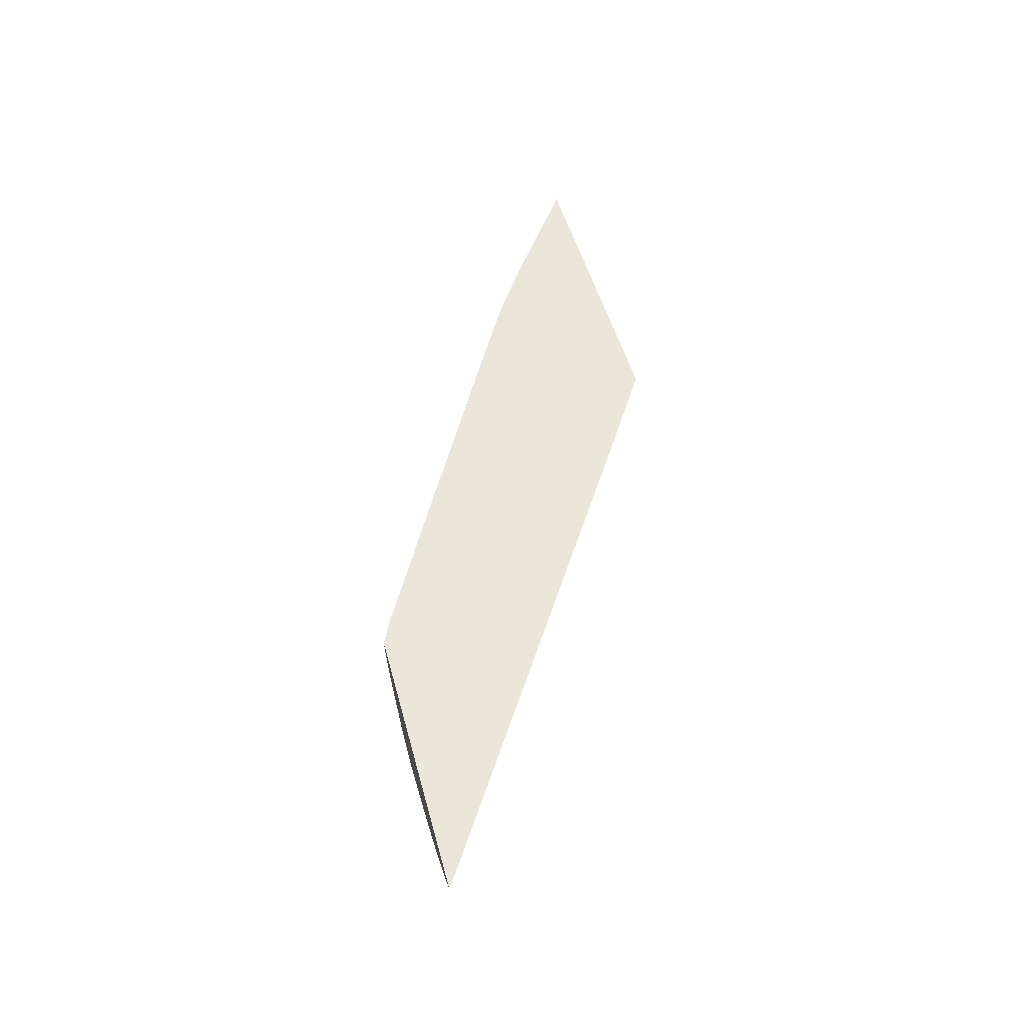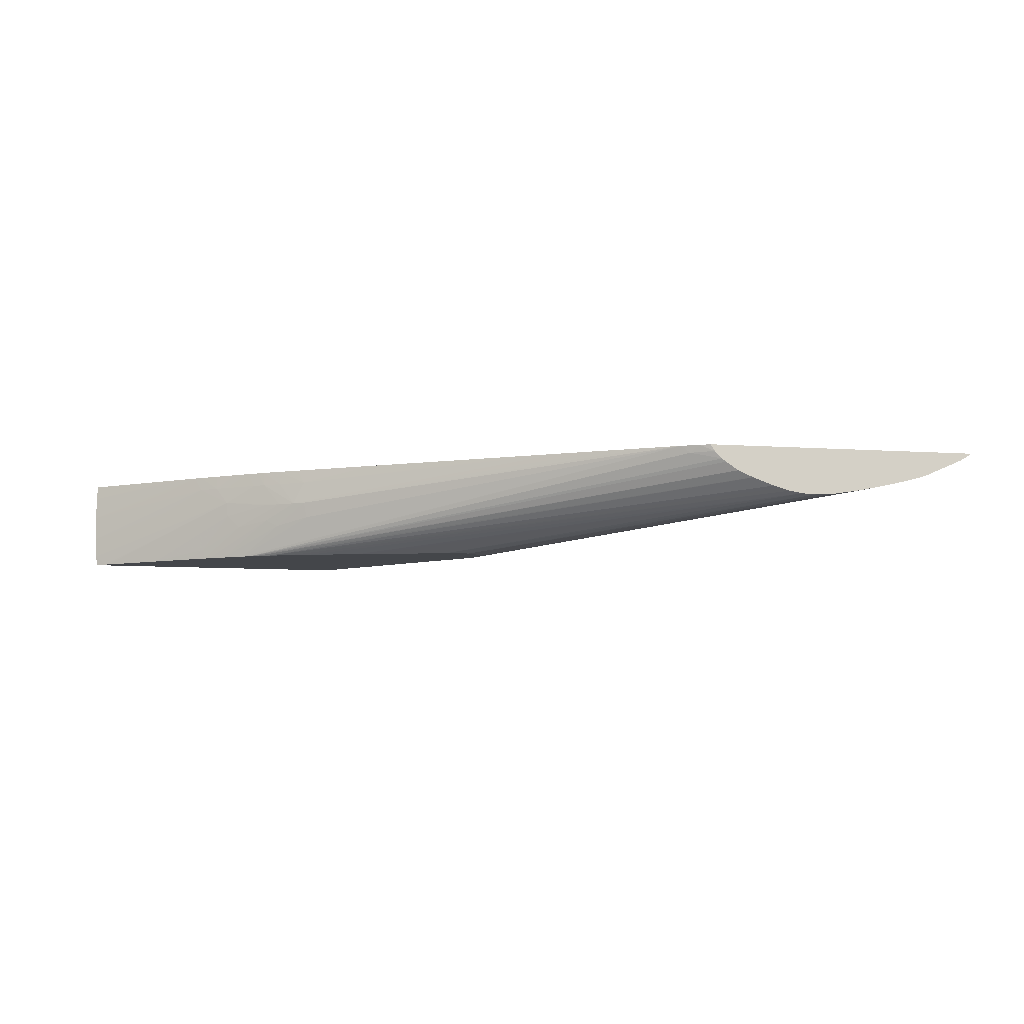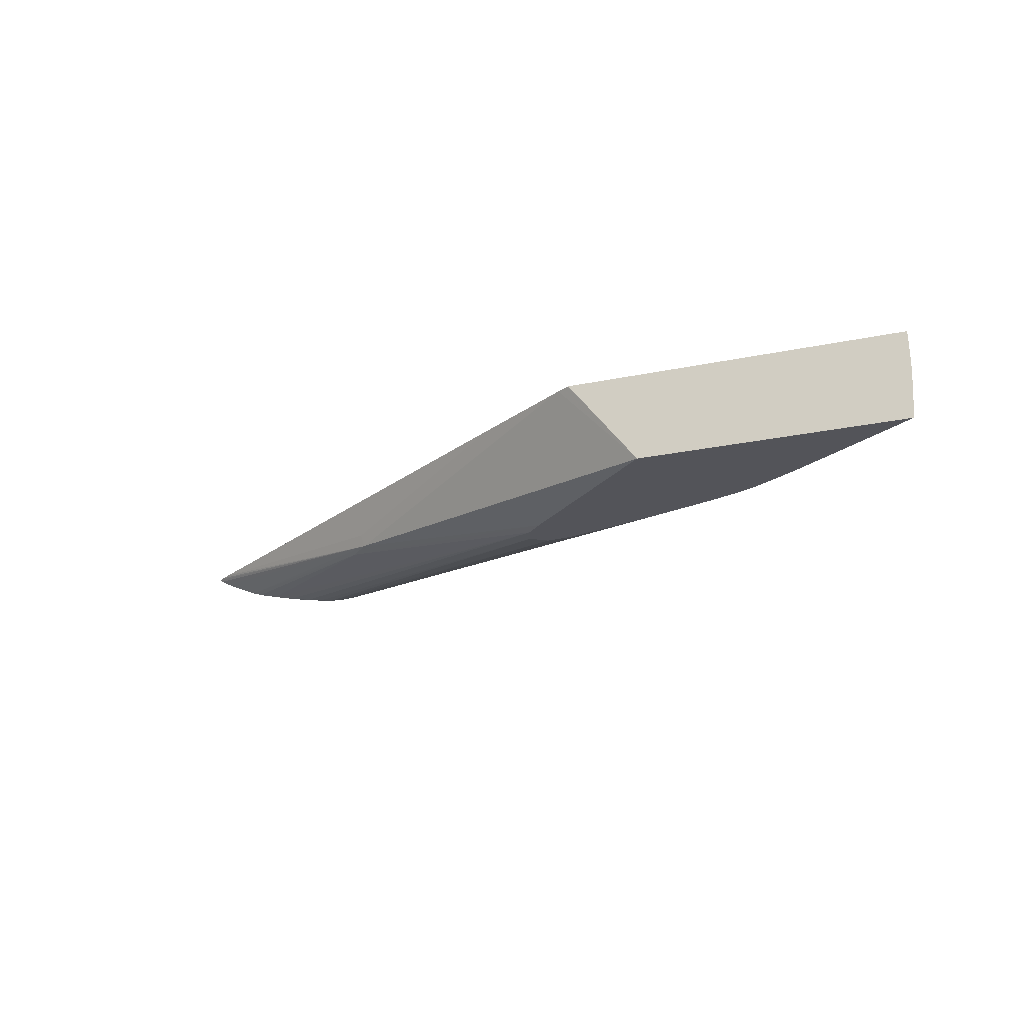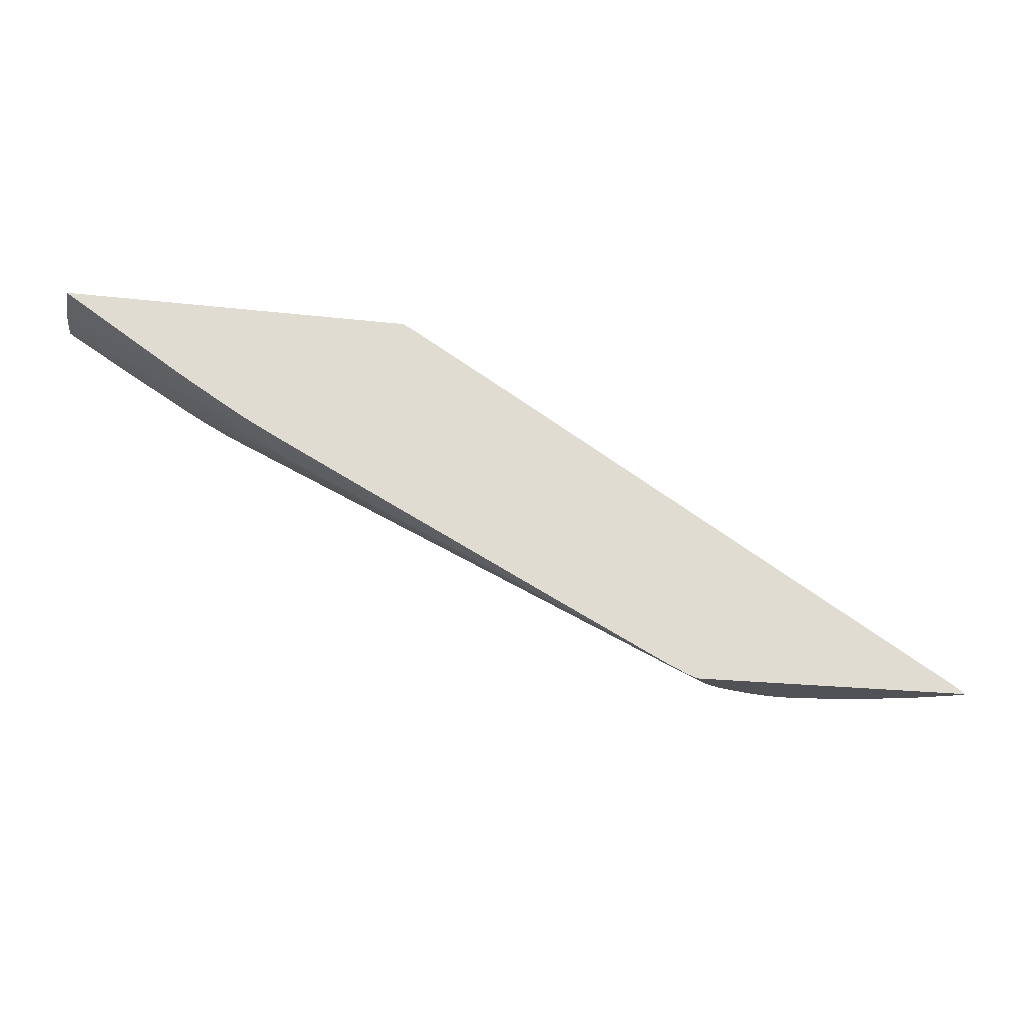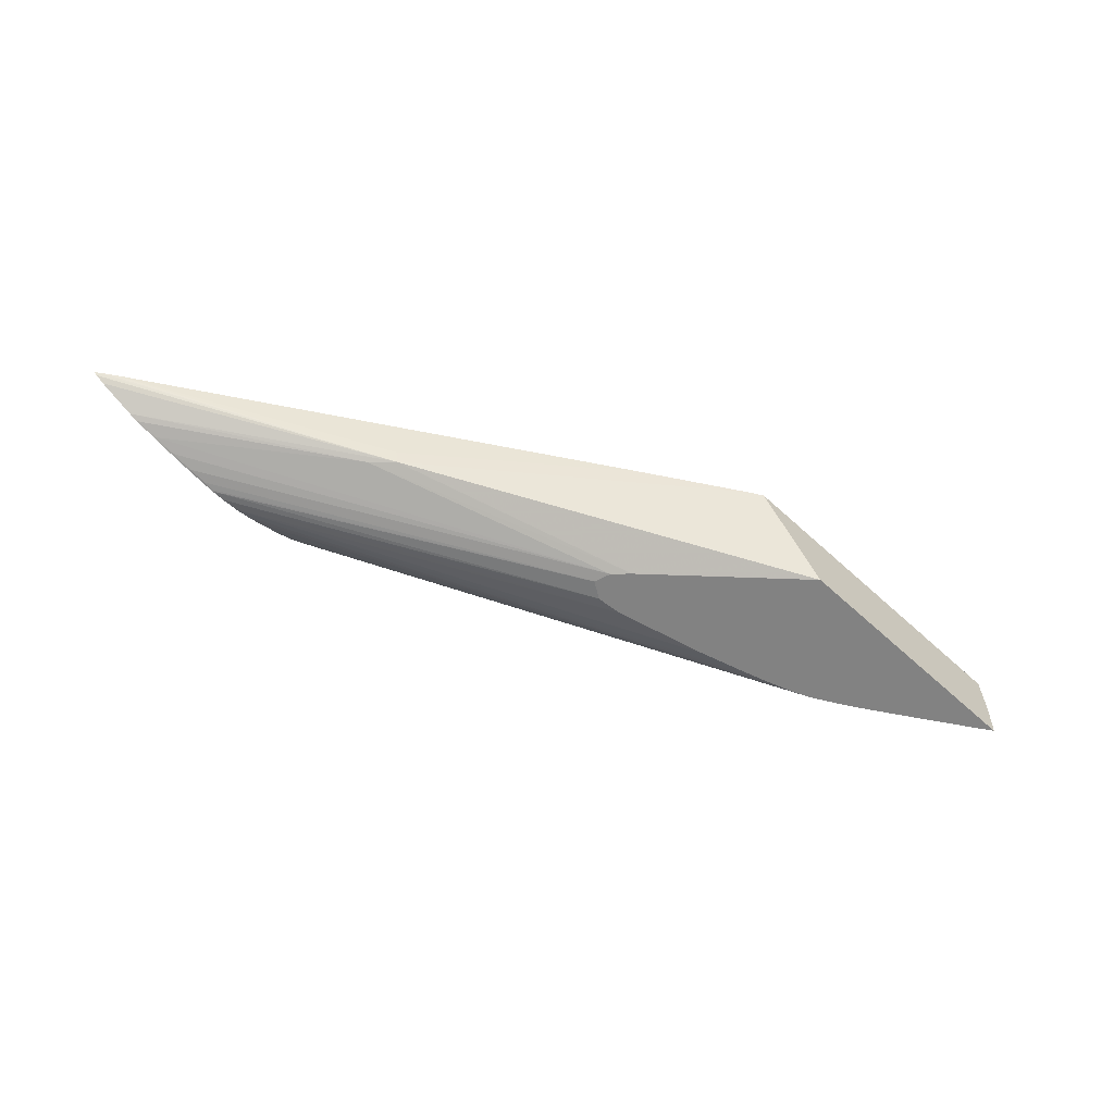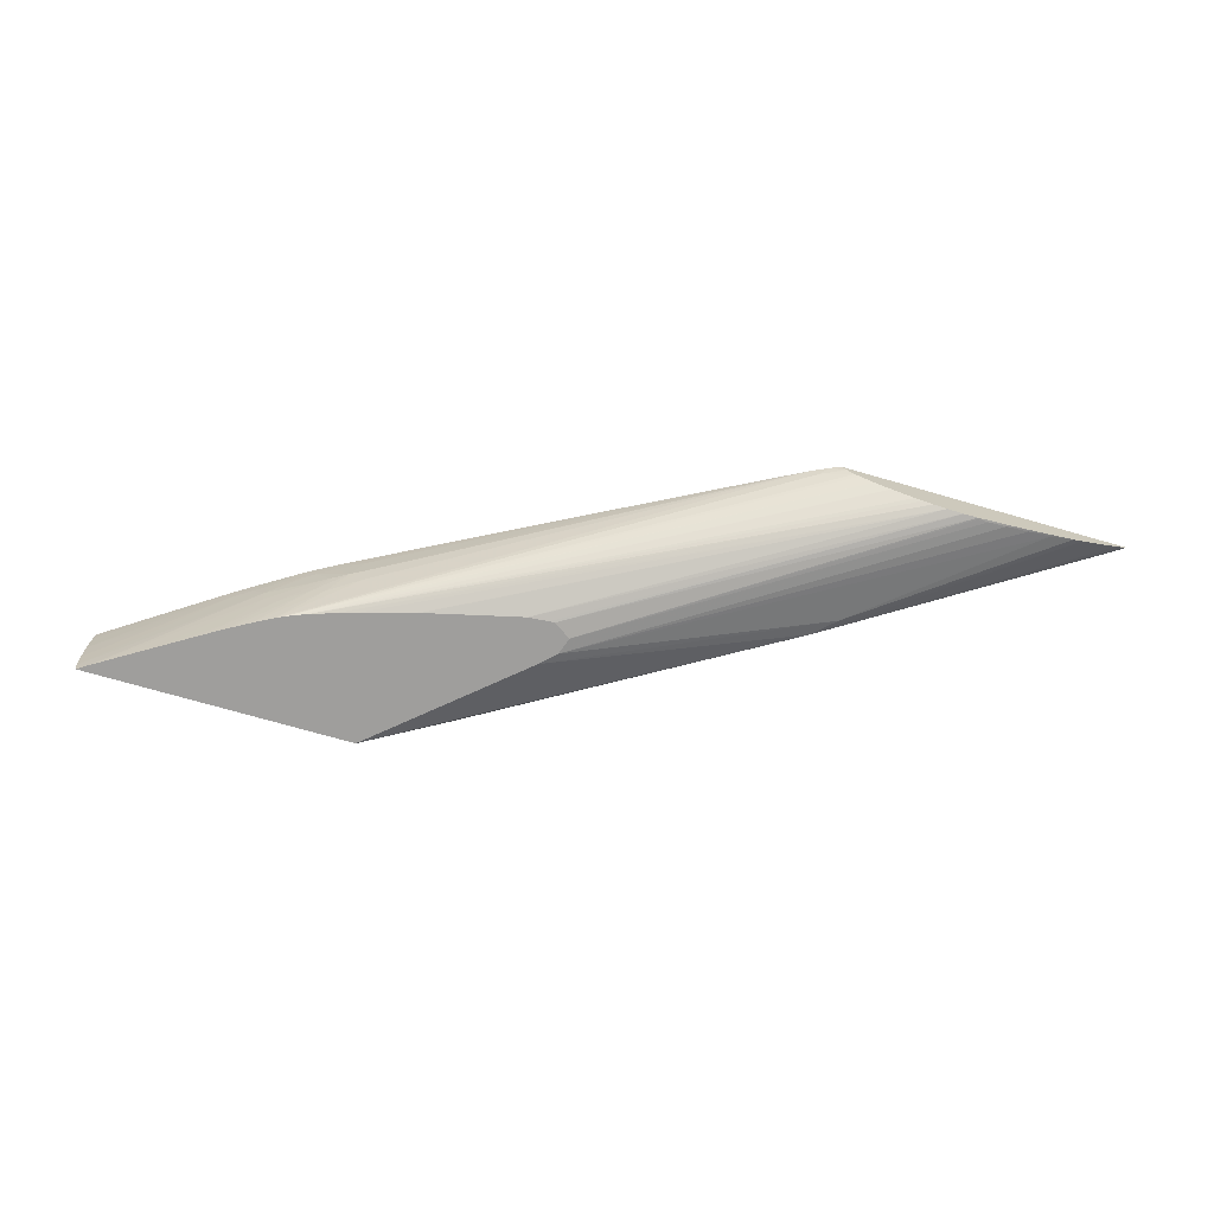
<metadata>
{"format":"obj","ext":"obj","renderer":"f3d","projection":"perspective","resolution":1024,"background":"white","views":[{"elev":48.7,"azim":75.3,"up":"+Z"},{"elev":-9.6,"azim":-9.8,"up":"+Z"},{"elev":-23.8,"azim":-160.7,"up":"+Z"},{"elev":-21.2,"azim":-11.7,"up":"+Y"},{"elev":-60.7,"azim":136.8,"up":"+Z"},{"elev":-70.9,"azim":-16.2,"up":"+Z"}]}
</metadata>
<code>
v -0.01047 0.02732 -0.0006291
v -0.01044 0.0273 -0.0006291
v -0.01265 0.02732 -0.003524
v -0.02111 0.02732 -0.0006291
v -0.01006 0.02709 -0.0006291
v -0.00816 0.02342 -0.003524
v -0.02104 0.02732 -0.003524
v -0.0005608 0.02075 -0.002186
v -0.02113 0.02732 -0.001069
v -0.01833 0.02545 -0.0006291
v -0.009986 0.02704 -0.0006291
v -0.007678 0.02294 -0.003524
v 9.741e-05 0.02012 -0.002187
v -0.02073 0.02712 -0.003524
v -0.02107 0.02732 -0.003208
v -0.006886 0.02516 -0.0006291
v -0.0004525 0.02083 -0.001782
v 0.007428 0.01634 -0.0006291
v 0.007753 0.01613 -0.0006291
v 0.00797 0.01598 -0.0006291
v 0.007867 0.01598 -0.0007164
v 0.00783 0.01598 -0.0007387
v 0.007579 0.01598 -0.0008847
v 0.006403 0.01598 -0.001405
v -0.02114 0.02732 -0.001782
v -0.01789 0.02515 -0.0006291
v 0.005346 0.01604 -0.001696
v 0.00463 0.01604 -0.001864
v 0.003918 0.01604 -0.002012
v 0.003345 0.01604 -0.002106
v -0.007496 0.02241 -0.003524
v 0.006098 0.01598 -0.001512
v -0.02062 0.02705 -0.003524
v -0.01642 0.02422 -0.001607
v -0.01858 0.02563 -0.001782
v -0.02111 0.02732 -0.002561
v -0.001011 0.01598 -0.0006291
v -0.02112 0.02732 -0.002495
v -0.01984 0.02645 -0.001782
v -0.01734 0.02479 -0.001069
v -0.01859 0.02562 -0.001069
v -0.01757 0.02493 -0.0006291
v 0.005403 0.01598 -0.001691
v 0.004687 0.01598 -0.001857
v 0.003975 0.01598 -0.002002
v 0.003391 0.01598 -0.002095
v 0.002989 0.01598 -0.002157
v 0.002989 0.01604 -0.002157
v -0.007496 0.0224 -0.003524
v -0.01889 0.02597 -0.003524
v -0.01638 0.02424 -0.002082
v -0.0151 0.02344 -0.001782
v -0.01461 0.02315 -0.001782
v -0.01514 0.02342 -0.001069
v -0.0155 0.02363 -0.001069
v -0.01604 0.02396 -0.001069
v -0.01644 0.02421 -0.001069
v -0.01679 0.02443 -0.001069
v -0.001347 0.01612 -0.0006291
v -0.000877 0.01598 -0.0008419
v -0.01735 0.02479 -0.0006291
v 0.002556 0.01598 -0.002173
v -0.00804 0.02205 -0.003524
v -0.007504 0.0224 -0.003524
v -0.01778 0.02529 -0.003524
v -0.0172 0.02489 -0.003208
v -0.01598 0.02405 -0.002495
v -0.01413 0.02287 -0.001782
v -0.01504 0.02348 -0.002314
v -0.01515 0.02342 -0.0006291
v -0.01537 0.02355 -0.0006291
v -0.01461 0.02312 -0.001069
v -0.01571 0.02376 -0.0006291
v -0.01619 0.02406 -0.0006291
v -0.01679 0.02443 -0.0006291
v -0.001601 0.01632 -0.0008643
v -0.0019 0.01638 -0.0006291
v -0.0008485 0.01598 -0.0008725
v 0.002533 0.01598 -0.002173
v -0.008197 0.02206 -0.003524
v -0.01716 0.02491 -0.003524
v -0.01699 0.02481 -0.003524
v -0.01379 0.02267 -0.001069
v -0.01466 0.02331 -0.002529
v -0.01378 0.02269 -0.001782
v -0.004159 0.01757 -0.0006291
v -0.005558 0.01831 -0.0006291
v -0.01678 0.02469 -0.003524
v -0.01648 0.02452 -0.003524
v -0.01461 0.02312 -0.0006291
v -0.0006434 0.01598 -0.001084
v -0.01558 0.02404 -0.003524
v -0.002749 0.01683 -0.0006291
v -0.01368 0.02275 -0.002284
v -0.01582 0.02416 -0.003524
v 0.002046 0.01598 -0.002152
v -0.008835 0.02211 -0.003524
v -0.01153 0.02148 -0.0006291
v -0.01401 0.02279 -0.0006291
v -0.006439 0.01877 -0.0006291
v -0.0005038 0.01598 -0.001189
v -0.01535 0.02394 -0.003524
v -9.633e-05 0.01598 -0.001458
v 0.001633 0.01598 -0.00208
v -0.01419 0.02353 -0.003524
v -0.01358 0.02335 -0.003524
v -0.01196 0.02288 -0.003524
v -0.01184 0.02284 -0.003524
v -0.01141 0.02274 -0.003524
v -0.008909 0.02213 -0.003524
v -0.01493 0.02378 -0.003524
v 0.0003937 0.01598 -0.001672
v 0.001331 0.01598 -0.001998
v 0.001097 0.01598 -0.001927
v 0.0004165 0.01598 -0.001681
f 38 40 39
f 50 66 51
f 50 65 66
f 47 49 48
f 47 64 49
f 40 42 41
f 47 62 63
f 40 58 61
f 40 61 42
f 51 66 67
f 47 63 64
f 51 67 53
f 55 73 56
f 53 68 54
f 53 67 69
f 53 69 68
f 54 70 71
f 54 71 55
f 54 68 72
f 54 72 70
f 55 71 73
f 57 73 74
f 56 73 57
f 37 59 60
f 51 53 52
f 36 40 38
f 25 40 41
f 34 40 35
f 57 74 58
f 25 38 39
f 25 39 40
f 25 41 42
f 25 42 26
f 27 32 43
f 28 43 44
f 28 44 29
f 29 44 45
f 29 45 30
f 30 45 46
f 30 46 47
f 30 47 48
f 30 48 31
f 31 48 49
f 33 50 51
f 33 51 34
f 34 51 52
f 34 52 53
f 34 53 54
f 34 54 55
f 34 55 56
f 34 56 57
f 34 57 58
f 34 58 40
f 35 40 36
f 58 74 75
f 111 113 114
f 59 76 60
f 83 99 90
f 83 87 100
f 83 100 98
f 84 89 95
f 84 95 94
f 84 94 85
f 85 93 86
f 91 92 101
f 92 102 103
f 92 103 101
f 96 104 105
f 83 98 99
f 96 105 106
f 96 107 108
f 96 108 109
f 96 109 110
f 96 110 97
f 102 111 112
f 102 112 103
f 104 113 111
f 104 111 105
f 111 114 115
f 111 115 112
f 20 22 21
f 96 106 107
f 79 97 80
f 79 96 97
f 77 95 92
f 59 77 76
f 60 76 78
f 62 79 63
f 63 79 80
f 65 81 66
f 66 81 67
f 67 81 82
f 67 82 69
f 68 83 72
f 68 69 84
f 68 84 85
f 68 85 86
f 68 86 87
f 68 87 83
f 69 82 88
f 69 88 89
f 69 89 84
f 70 72 90
f 72 83 90
f 76 91 78
f 76 77 92
f 76 92 91
f 77 93 85
f 77 85 94
f 77 94 95
f 58 75 61
f 20 23 22
f 27 43 28
f 20 32 24
f 1 19 18
f 1 18 16
f 1 16 11
f 1 11 5
f 1 5 2
f 2 5 3
f 3 6 12
f 3 12 31
f 3 31 49
f 3 49 64
f 3 64 63
f 3 63 80
f 3 80 97
f 3 97 110
f 3 110 109
f 3 109 108
f 3 108 107
f 3 107 106
f 3 106 105
f 3 105 111
f 3 111 102
f 3 102 92
f 3 92 95
f 3 95 89
f 3 89 88
f 1 20 19
f 3 88 82
f 1 37 20
f 1 77 59
f 20 24 23
f 1 2 3
f 1 3 7
f 1 7 15
f 1 15 36
f 1 36 38
f 1 38 25
f 1 25 9
f 1 9 4
f 1 4 10
f 1 10 26
f 1 26 42
f 1 42 61
f 1 61 75
f 1 75 74
f 1 74 73
f 1 73 71
f 1 71 70
f 1 90 99
f 1 99 98
f 1 98 100
f 1 100 87
f 1 87 86
f 1 86 93
f 1 93 77
f 1 59 37
f 3 82 81
f 1 70 90
f 3 65 50
f 14 33 34
f 14 34 15
f 15 35 36
f 15 34 35
f 16 18 17
f 20 37 60
f 20 60 78
f 20 78 91
f 20 91 101
f 20 101 103
f 20 103 112
f 13 32 27
f 20 112 115
f 20 114 113
f 20 104 96
f 20 96 79
f 20 79 62
f 20 62 47
f 20 47 46
f 20 46 45
f 20 45 44
f 20 44 43
f 3 81 65
f 20 43 32
f 20 115 114
f 13 24 32
f 20 113 104
f 12 29 30
f 3 33 14
f 3 50 33
f 12 30 31
f 3 14 7
f 3 5 8
f 3 8 6
f 4 9 10
f 5 11 8
f 6 13 12
f 7 14 15
f 8 16 17
f 8 17 18
f 8 18 19
f 6 8 13
f 8 20 21
f 12 13 27
f 8 19 20
f 9 26 10
f 9 25 26
f 8 24 13
f 8 23 24
f 8 11 16
f 8 22 23
f 8 21 22
f 12 28 29
f 12 27 28

</code>
